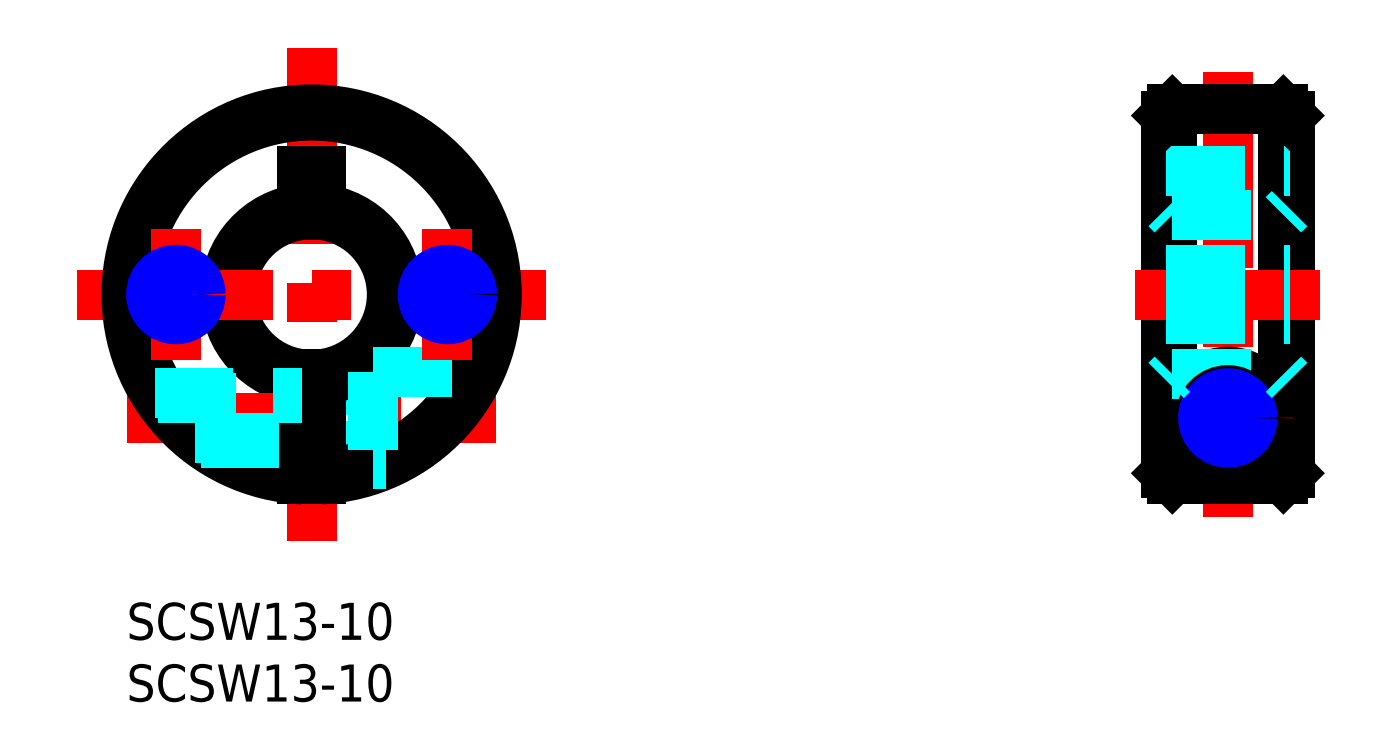
<metadata>
{"format":"dxf","ext":"dxf","renderer":"ezdxf+matplotlib","layout":"modelspace","background":"white","min_lineweight":24,"dpi":150}
</metadata>
<code>
0
SECTION
2
ENTITIES
0
INSERT
8
MSM_PART_NUMBER
2
*U2
10
0
20
0
30
0
0
INSERT
8
MSM_PART_NUMBER
2
*U3
10
0
20
0
30
0
0
LINE
8
MSM_CENTER
10
15
20
44.98
30
0
11
15
21
4.981
31
0
0
ARC
8
MSM_CONTINUOUS
10
15
20
24.98
30
0
40
6.5
50
96.63
51
263.4
0
ARC
8
MSM_CONTINUOUS
10
15
20
24.98
30
0
40
7
50
96.15
51
263.8
0
LINE
8
MSM_CENTER
10
-4
20
24.98
30
0
11
34
21
24.98
31
0
0
LINE
8
MSM_CENTER
10
0.01985
20
14.98
30
0
11
29.97
21
14.98
31
0
0
LINE
8
MSM_DASHED
10
15.75
20
17.23
30
0
11
20
21
17.23
31
0
0
ARC
8
MSM_CONTINUOUS
10
15
20
24.98
30
0
40
7
50
276.2
51
83.85
0
ARC
8
MSM_CONTINUOUS
10
15
20
24.98
30
0
40
6.5
50
276.6
51
83.37
0
LINE
8
MSM_DASHED
10
15.75
20
12.73
30
0
11
20
21
12.73
31
0
0
ARC
8
MSM_CONTINUOUS
10
15
20
24.98
30
0
40
15
50
272.9
51
267.1
0
ARC
8
MSM_CONTINUOUS
10
15
20
24.98
30
0
40
14.5
50
273
51
267
0
LINE
8
MSM_CONTINUOUS
10
15.75
20
18.52
30
0
11
15.75
21
10
31
0
0
LINE
8
MSM_CONTINUOUS
10
14.25
20
18.52
30
0
11
14.25
21
10
31
0
0
LINE
8
MSM_DASHED
10
20
20
18.73
30
0
11
20
21
11.23
31
0
0
LINE
8
MSM_DASHED
10
20
20
11.23
30
0
11
20.99
21
11.23
31
0
0
LINE
8
MSM_DASHED
10
20
20
18.73
30
0
11
28.64
21
18.73
31
0
0
LINE
8
MSM_CONTINUOUS
10
14.25
20
34.98
30
0
11
15.75
21
34.98
31
0
0
LINE
8
MSM_CONTINUOUS
10
14.25
20
34.98
30
0
11
14.25
21
31.44
31
0
0
LINE
8
MSM_CONTINUOUS
10
15.75
20
34.98
30
0
11
15.75
21
31.44
31
0
0
LINE
8
MSM_CENTER
10
89.24
20
42.98
30
0
11
89.24
21
6.981
31
0
0
LINE
8
MSM_CONTINUOUS
10
84.74
20
39.98
30
0
11
84.74
21
10
31
0
0
LINE
8
MSM_CONTINUOUS
10
93.74
20
39.98
30
0
11
93.74
21
10
31
0
0
LINE
8
MSM_CONTINUOUS
10
94.24
20
39.48
30
0
11
94.24
21
10.5
31
0
0
LINE
8
MSM_CONTINUOUS
10
84.24
20
39.48
30
0
11
84.24
21
10.5
31
0
0
LINE
8
MSM_CENTER
10
81.74
20
24.98
30
0
11
96.74
21
24.98
31
0
0
LINE
8
MSM_CENTER
10
83.99
20
14.98
30
0
11
94.49
21
14.98
31
0
0
CIRCLE
8
MSM_CONTINUOUS
10
89.24
20
14.98
30
0
40
3.75
0
LINE
8
MSM_DASHED
10
84.74
20
18.52
30
0
11
93.74
21
18.52
31
0
0
LINE
8
MSM_CONTINUOUS
10
84.74
20
10
30
0
11
93.74
21
10
31
0
0
LINE
8
MSM_CONTINUOUS
10
84.24
20
10.5
30
0
11
84.74
21
10
31
0
0
CIRCLE
8
MSM_CONTINUOUS
10
89.24
20
14.98
30
0
40
2.25
0
LINE
8
MSM_CONTINUOUS
10
93.74
20
10
30
0
11
94.24
21
10.5
31
0
0
LINE
8
MSM_CONTINUOUS
10
84.74
20
39.98
30
0
11
93.74
21
39.98
31
0
0
LINE
8
MSM_DASHED
10
84.24
20
34.98
30
0
11
94.24
21
34.98
31
0
0
LINE
8
MSM_DASHED
10
84.74
20
31.44
30
0
11
93.74
21
31.44
31
0
0
LINE
8
MSM_CONTINUOUS
10
84.74
20
39.98
30
0
11
84.24
21
39.48
31
0
0
LINE
8
MSM_CONTINUOUS
10
93.74
20
39.98
30
0
11
94.24
21
39.48
31
0
0
LINE
8
MSM_CENTER
10
4
20
30.28
30
0
11
4
21
19.68
31
0
0
LINE
8
MSM_CENTER
10
26
20
30.28
30
0
11
26
21
19.68
31
0
0
CIRCLE
8
MSM_CONTINUOUS
10
26
20
24.98
30
0
40
1.621
0
CIRCLE
8
MSM_NARROW
10
26
20
24.98
30
0
40
2
0
CIRCLE
8
MSM_CONTINUOUS
10
4
20
24.98
30
0
40
1.621
0
CIRCLE
8
MSM_NARROW
10
4
20
24.98
30
0
40
2
0
CIRCLE
8
MSM_CONTINUOUS
10
89.24
20
14.98
30
0
40
1.621
0
CIRCLE
8
MSM_NARROW
10
89.24
20
14.98
30
0
40
2
0
LINE
8
MSM_DASHED
10
84.24
20
26.98
30
0
11
94.24
21
26.98
31
0
0
LINE
8
MSM_DASHED
10
84.24
20
26.6
30
0
11
94.24
21
26.6
31
0
0
LINE
8
MSM_DASHED
10
84.24
20
23.36
30
0
11
94.24
21
23.36
31
0
0
LINE
8
MSM_DASHED
10
84.24
20
22.98
30
0
11
94.24
21
22.98
31
0
0
LINE
8
MSM_DASHED
10
2.311
20
16.98
30
0
11
14.25
21
16.98
31
0
0
LINE
8
MSM_DASHED
10
2.558
20
16.6
30
0
11
14.25
21
16.6
31
0
0
LINE
8
MSM_DASHED
10
5.516
20
13.36
30
0
11
14.25
21
13.36
31
0
0
LINE
8
MSM_DASHED
10
6
20
12.98
30
0
11
14.25
21
12.98
31
0
0
LINE
8
MSM_DASHED
10
93.74
20
18.52
30
0
11
94.24
21
18.02
31
0
0
LINE
8
MSM_DASHED
10
84.24
20
18.02
30
0
11
84.74
21
18.52
31
0
0
LINE
8
MSM_DASHED
10
84.74
20
31.44
30
0
11
84.24
21
31.94
31
0
0
LINE
8
MSM_DASHED
10
93.74
20
31.44
30
0
11
94.24
21
31.94
31
0
0
ENDSEC
0
EOF

</code>
